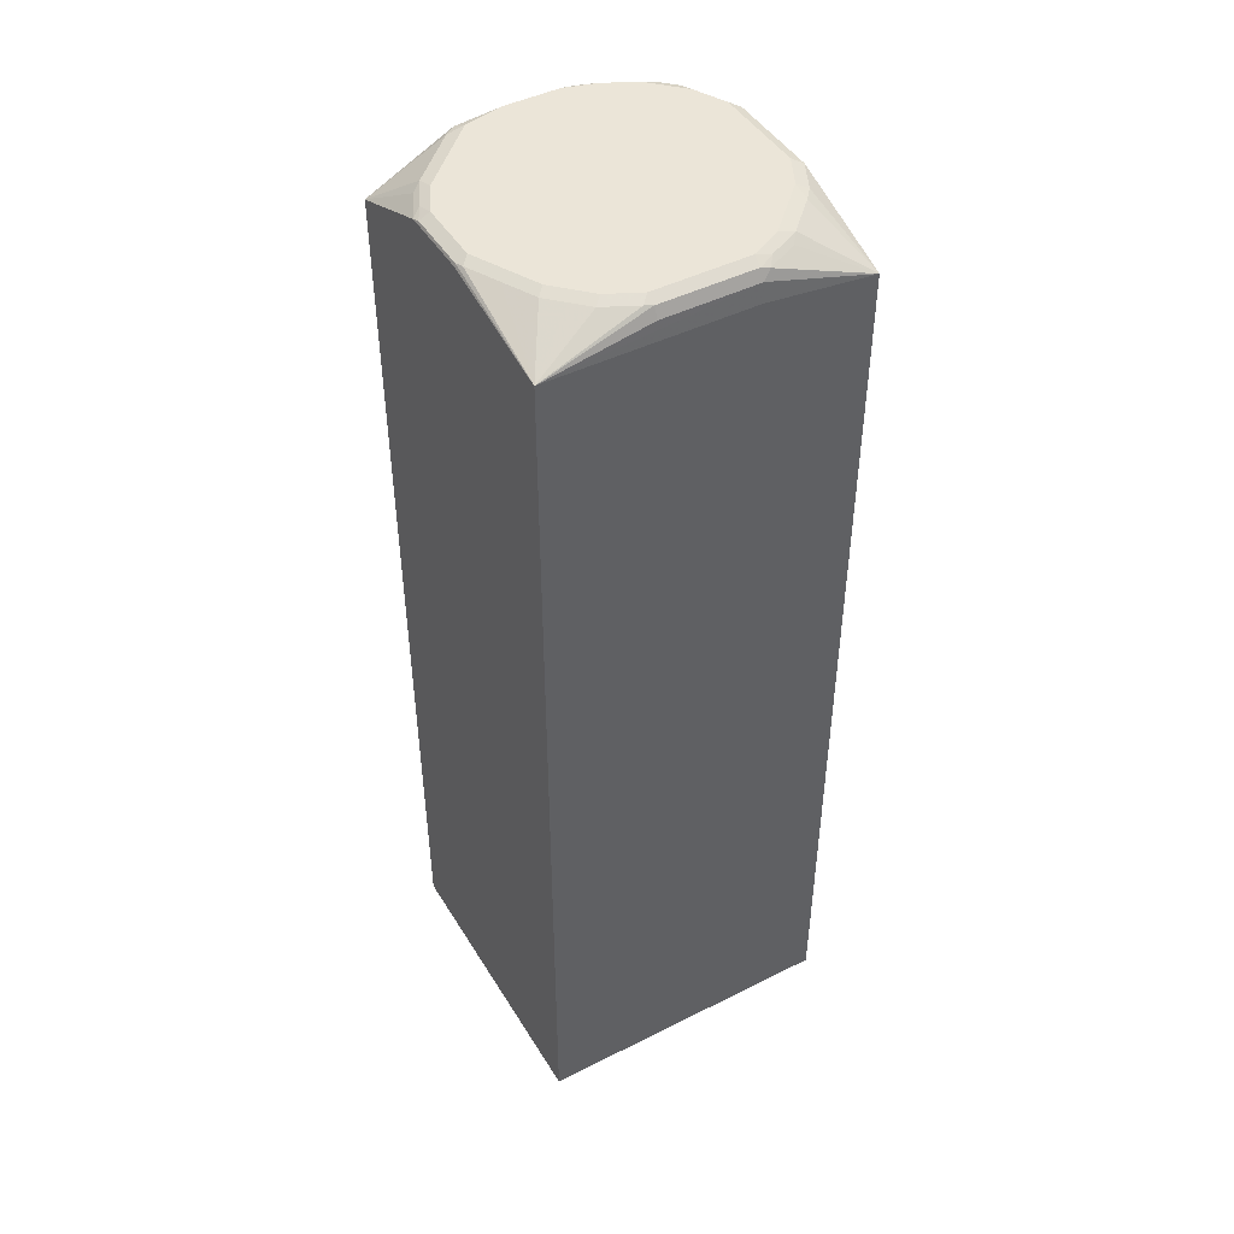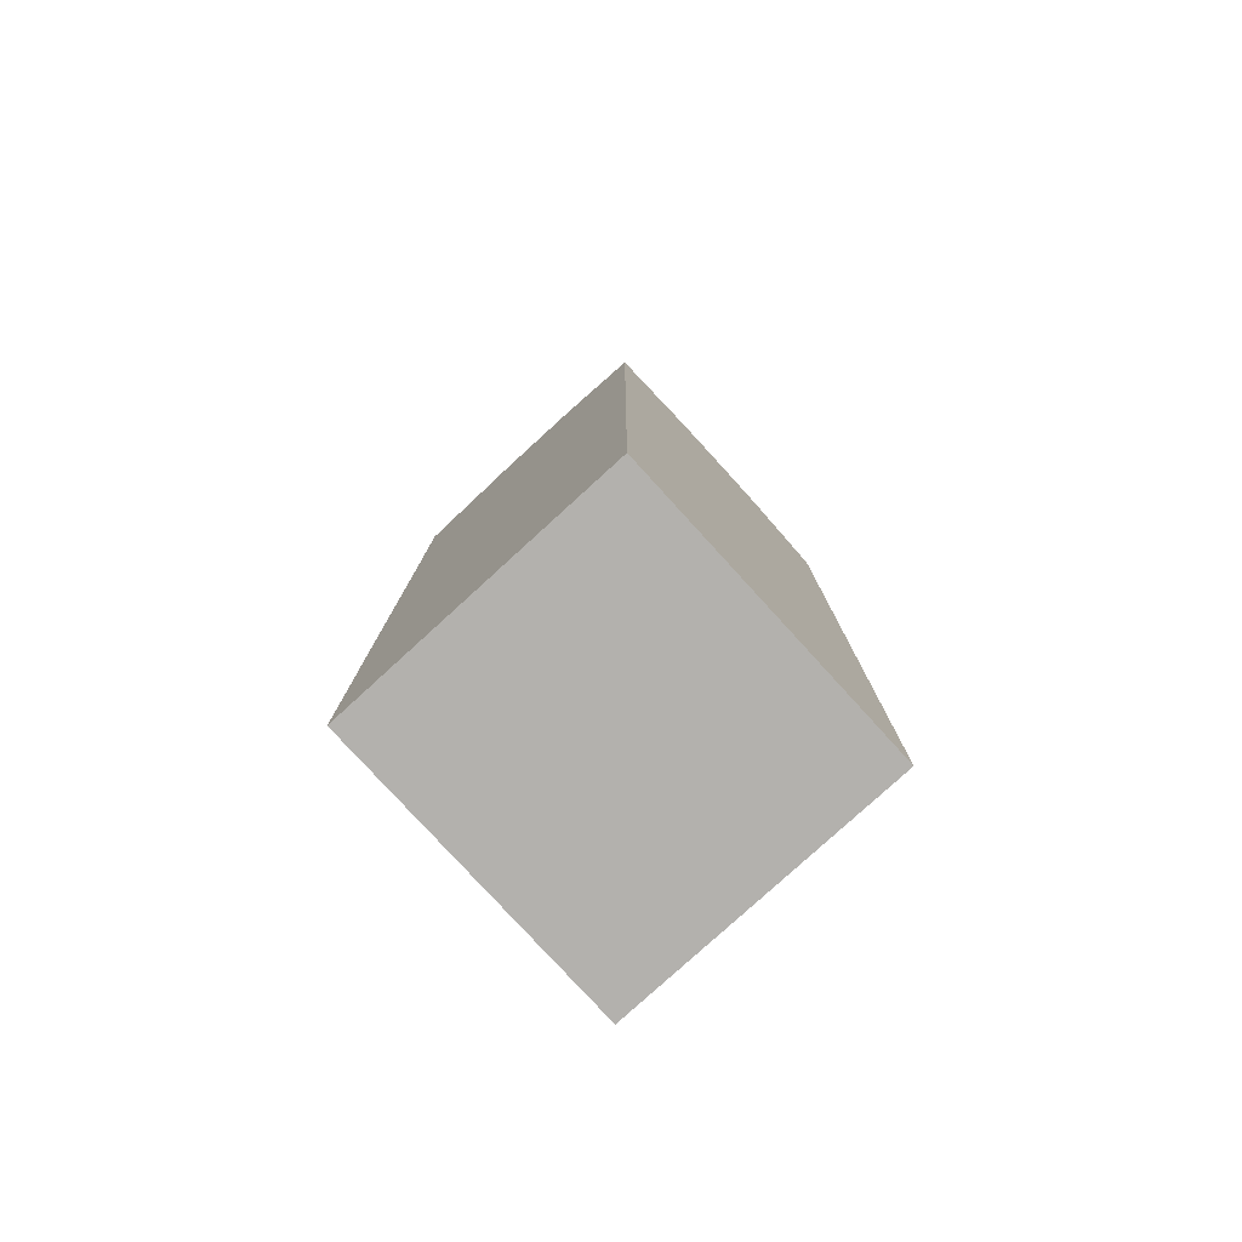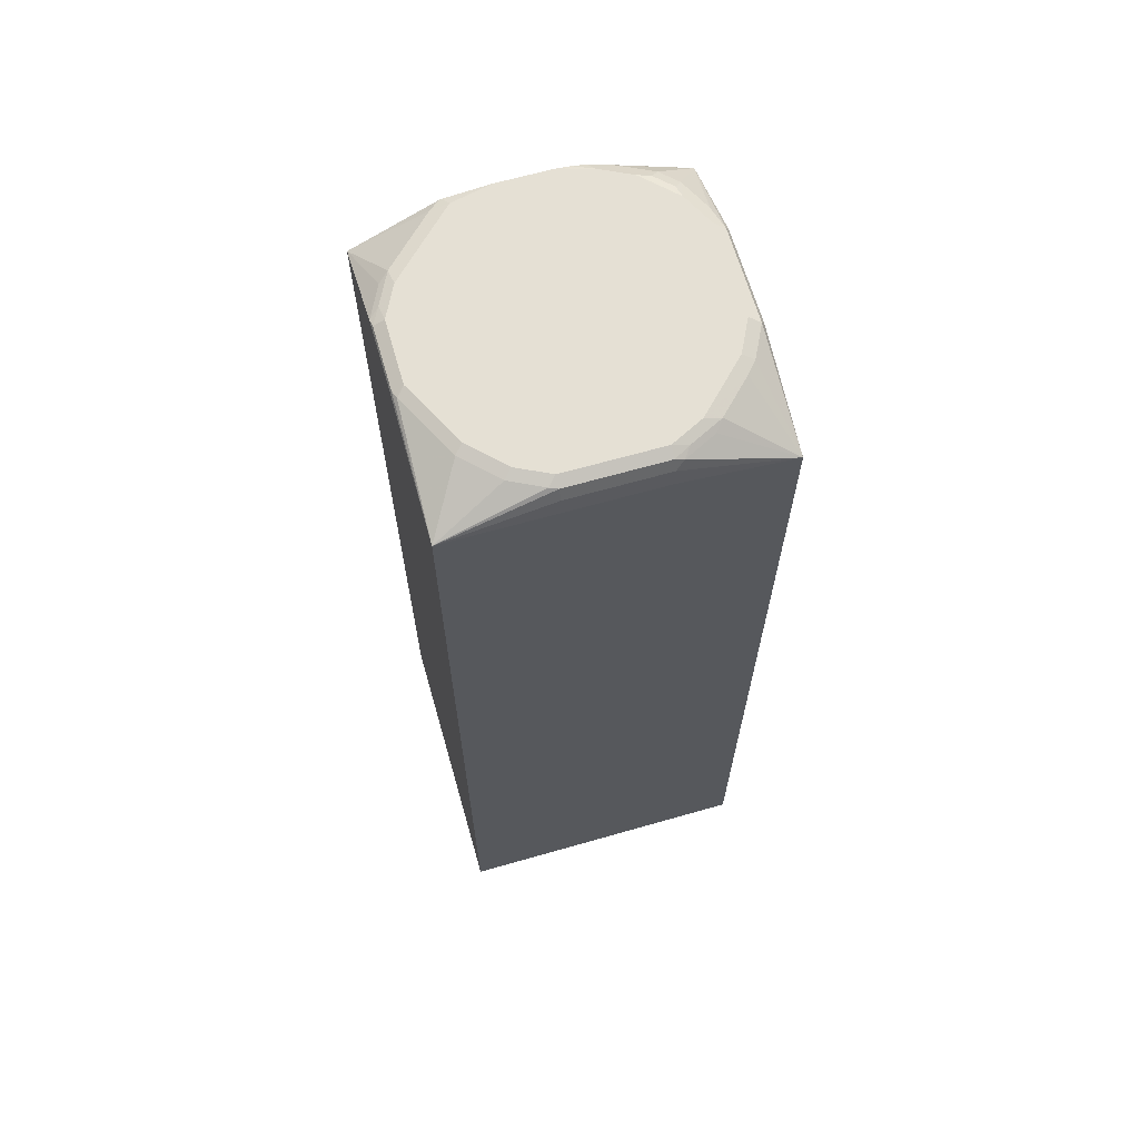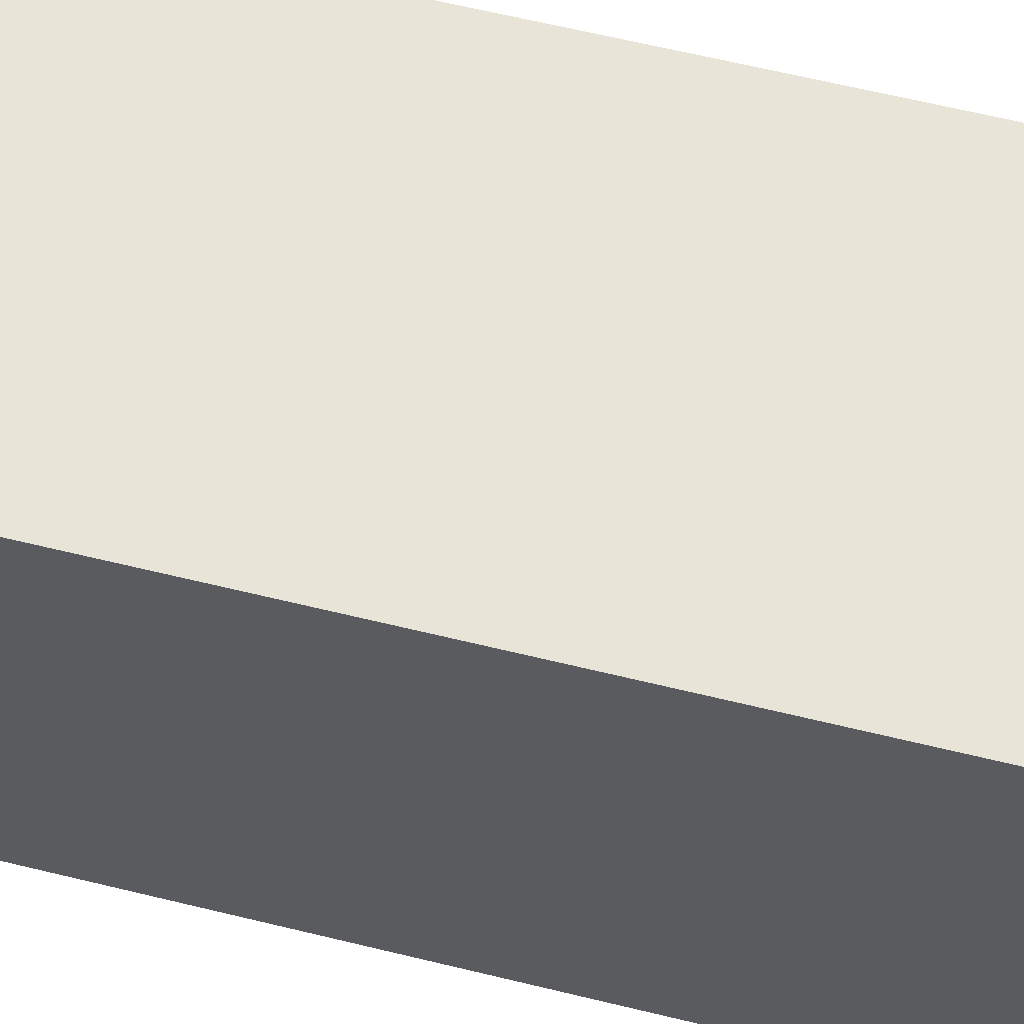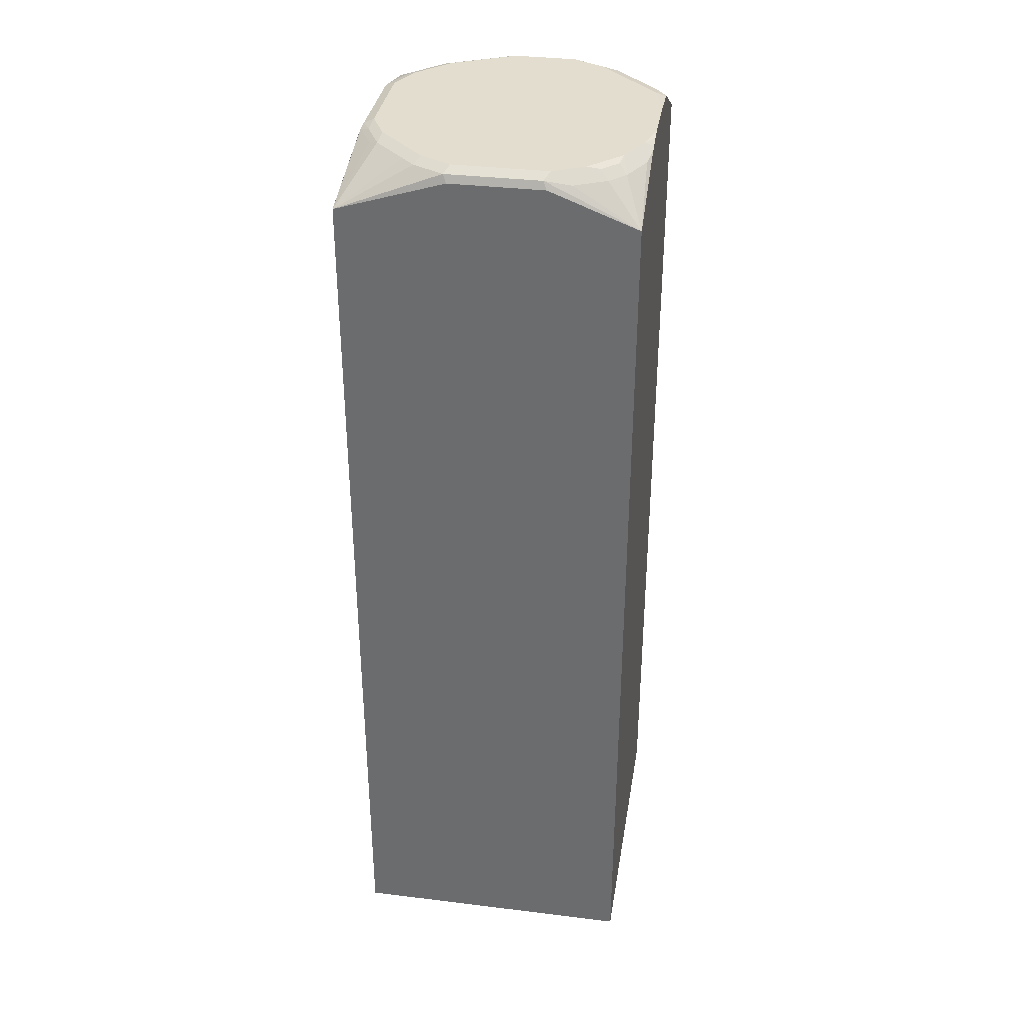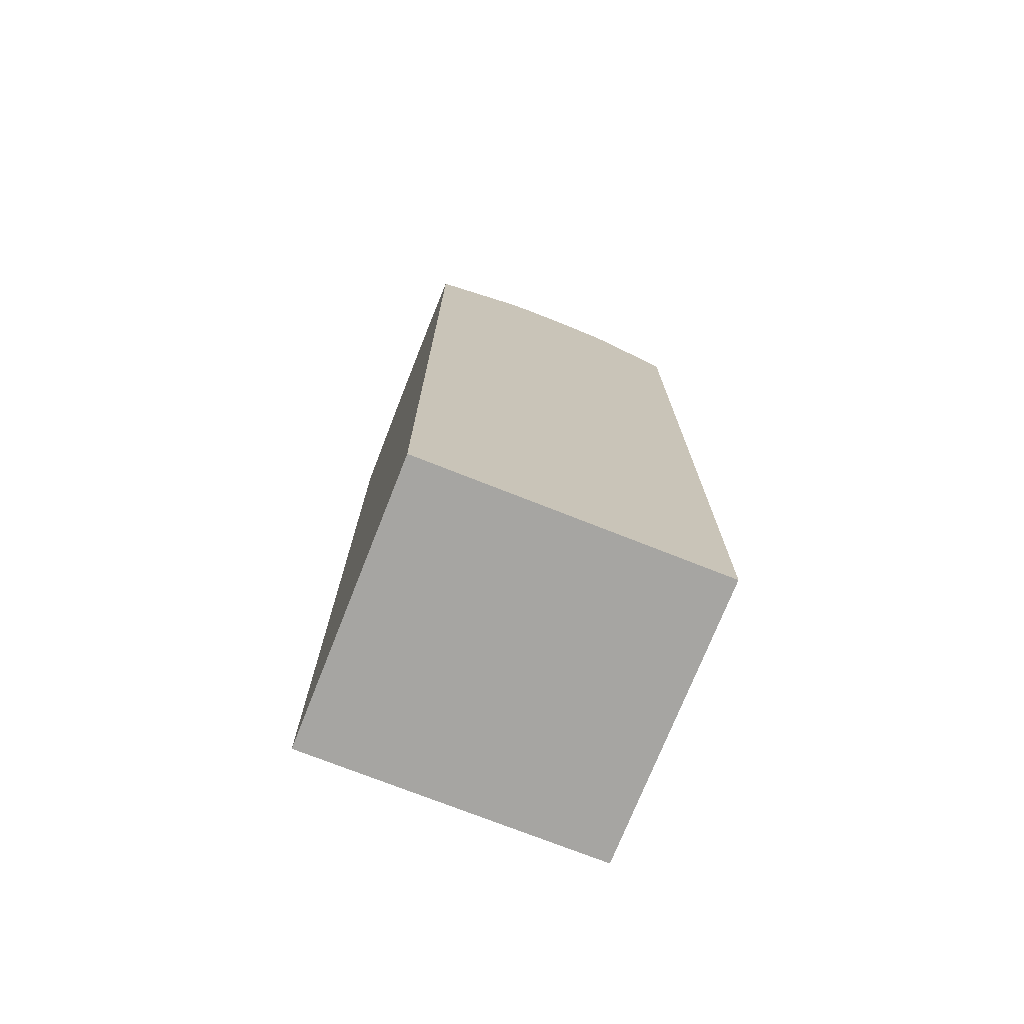
<metadata>
{"format":"obj","ext":"obj","renderer":"f3d","projection":"perspective","resolution":1024,"background":"white","views":[{"elev":45.8,"azim":-119.9,"up":"+Y"},{"elev":-79.3,"azim":42.4,"up":"+Y"},{"elev":65.8,"azim":-106.0,"up":"+Y"},{"elev":60.1,"azim":-75.7,"up":"+Z"},{"elev":35.0,"azim":9.3,"up":"+Y"},{"elev":-73.8,"azim":68.4,"up":"+Y"}]}
</metadata>
<code>
v -0.1059 0.4724 0.3808
v -0.2102 0.4724 0.3808
v -0.007396 0.4345 0.3808
v -0.1101 0.4809 0.3766
v -0.3321 0.4345 0.3808
v -0.2144 0.4809 0.3766
v -0.007396 0.4792 0.2803
v -0.008699 0.4779 0.2868
v -0.01159 0.4751 0.3013
v -0.02898 0.4751 0.336
v -0.04636 0.4751 0.3534
v -0.08113 0.4751 0.3708
v -0.007396 -0.591 0.3808
v -0.1043 0.4867 0.365
v -0.2491 0.4809 0.3592
v -0.2629 0.4823 0.3476
v -0.2976 0.4823 0.3128
v -0.3085 0.4779 0.3042
v -0.3259 0.4779 0.2694
v -0.3302 0.4693 0.2607
v -0.3321 0.4482 0.2607
v -0.3321 -0.591 0.3808
v -0.2086 0.4867 0.365
v -0.007396 0.4816 0.2731
v -0.01741 0.4867 0.2781
v -0.03769 0.4837 0.3273
v -0.03479 0.4867 0.3128
v -0.05507 0.4837 0.3447
v -0.06953 0.4867 0.3476
v -0.07535 0.4809 0.3592
v -0.007396 -0.591 0.03919
v -0.2433 0.4867 0.3476
v -0.2955 0.4867 0.2955
v -0.315 0.4823 0.2781
v -0.3244 0.4809 0.2607
v -0.3302 0.4693 0.1565
v -0.3321 0.4492 0.03919
v -0.3321 -0.591 0.03919
v -0.007396 0.4847 0.2587
v -0.007396 0.4867 0.2433
v -0.05215 0.4867 0.3302
v -0.007396 0.4345 0.03919
v -0.3129 0.4867 0.2607
v -0.3244 0.4809 0.1565
v -0.3215 0.4823 0.1478
v -0.3042 0.4823 0.113
v -0.2868 0.4823 0.0956
v -0.2694 0.4823 0.07825
v -0.2346 0.4823 0.06086
v -0.1999 0.4823 0.04347
v -0.1912 0.4809 0.04056
v -0.1912 0.4781 0.03919
v -0.007396 0.4867 0.1838
v -0.1129 0.4779 0.03919
v -0.07824 0.4779 0.05651
v -0.06953 0.4823 0.06738
v -0.03479 0.4823 0.1021
v -0.01741 0.4823 0.1195
v -0.007396 0.481 0.1314
v -0.3129 0.4867 0.1565
v -0.2955 0.4867 0.1217
v -0.2781 0.4867 0.1043
v -0.2607 0.4867 0.08694
v -0.1912 0.4867 0.05216
v -0.1217 0.4809 0.04056
v -0.1135 0.4781 0.03919
v -0.007396 0.4816 0.1341
v -0.01741 0.4867 0.1391
v -0.1043 0.4823 0.04999
v -0.08692 0.4867 0.06955
v -0.05215 0.4867 0.1043
v -0.1217 0.4867 0.05216
f 31 52 66
f 31 66 54
f 31 54 42
f 33 43 34
f 34 43 35
f 37 44 45
f 35 60 44
f 36 44 37
f 37 45 46
f 37 46 47
f 31 37 52
f 37 49 50
f 35 43 60
f 37 48 49
f 20 35 44
f 26 29 28
f 16 32 33
f 37 50 51
f 16 33 17
f 17 34 18
f 17 33 34
f 18 34 19
f 19 34 35
f 19 35 20
f 20 36 37
f 20 37 21
f 20 44 36
f 24 39 25
f 25 39 40
f 26 27 41
f 26 41 29
f 31 38 37
f 37 51 52
f 51 72 65
f 42 55 56
f 54 66 55
f 55 66 56
f 56 66 69
f 56 69 72
f 56 72 70
f 56 70 71
f 53 67 68
f 56 71 57
f 58 71 68
f 58 68 67
f 58 67 59
f 65 72 69
f 65 69 66
f 15 32 16
f 57 71 58
f 42 54 55
f 51 66 52
f 51 64 72
f 42 56 57
f 42 57 58
f 42 58 59
f 44 60 45
f 45 60 61
f 45 61 46
f 51 65 66
f 46 61 62
f 47 62 63
f 47 63 48
f 48 63 49
f 49 63 64
f 49 64 50
f 50 64 51
f 46 62 47
f 15 23 32
f 37 47 48
f 14 33 32
f 3 67 53
f 3 53 40
f 3 40 39
f 3 39 24
f 3 24 7
f 4 12 30
f 3 59 67
f 4 30 14
f 4 23 6
f 5 6 15
f 5 15 16
f 5 16 17
f 5 17 18
f 5 18 19
f 4 14 23
f 5 19 20
f 3 42 59
f 3 13 31
f 14 32 23
f 1 5 22
f 1 22 13
f 1 13 3
f 1 3 4
f 1 4 6
f 3 31 42
f 1 6 2
f 3 7 8
f 3 8 9
f 3 9 10
f 3 10 11
f 3 11 12
f 3 12 4
f 2 6 5
f 5 20 21
f 1 2 5
f 5 37 38
f 14 27 25
f 14 25 40
f 14 40 53
f 14 53 68
f 5 21 37
f 14 71 70
f 14 41 27
f 14 70 72
f 14 64 63
f 14 63 62
f 14 62 61
f 14 61 60
f 14 60 43
f 14 43 33
f 14 72 64
f 14 29 41
f 14 68 71
f 13 38 31
f 14 30 29
f 6 23 15
f 7 24 8
f 8 24 9
f 9 24 25
f 9 25 10
f 10 26 28
f 5 38 22
f 10 25 27
f 10 27 26
f 11 28 29
f 11 29 30
f 11 30 12
f 13 22 38
f 10 28 11

</code>
